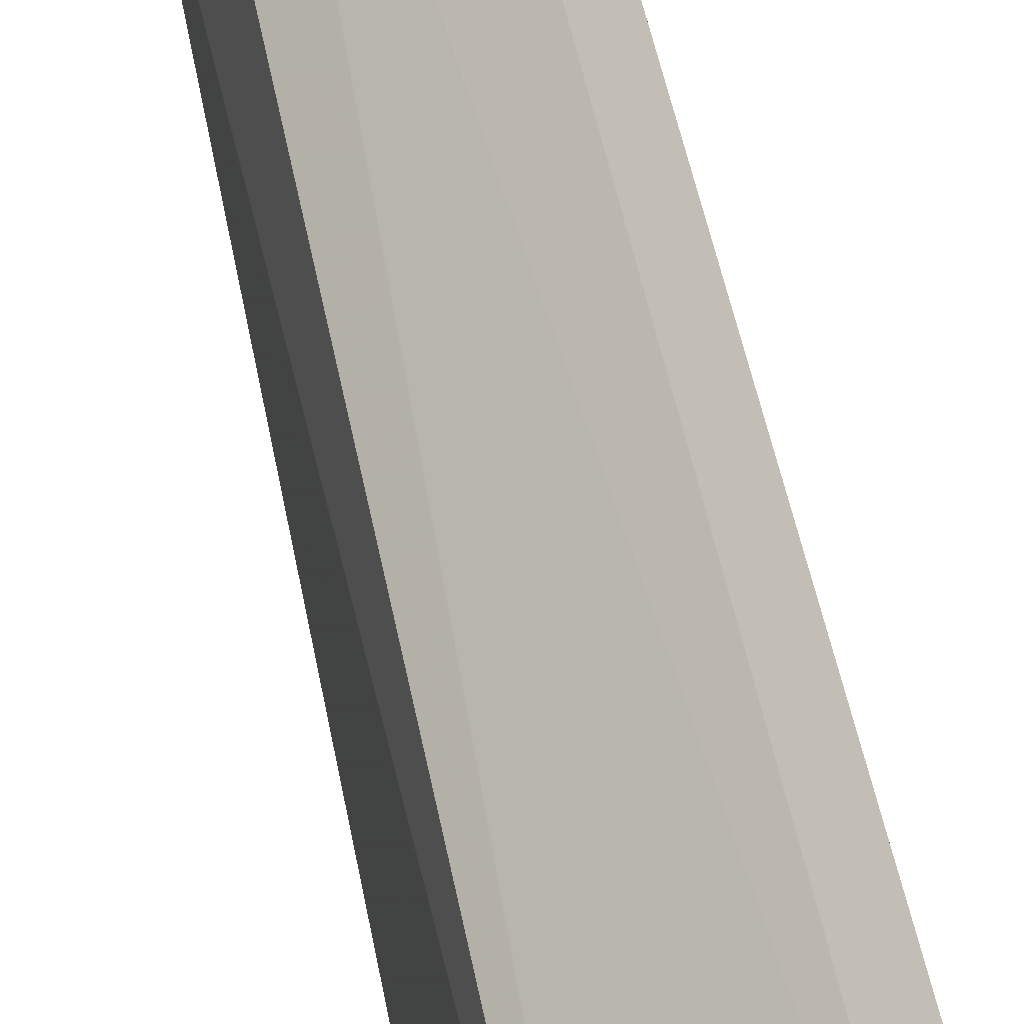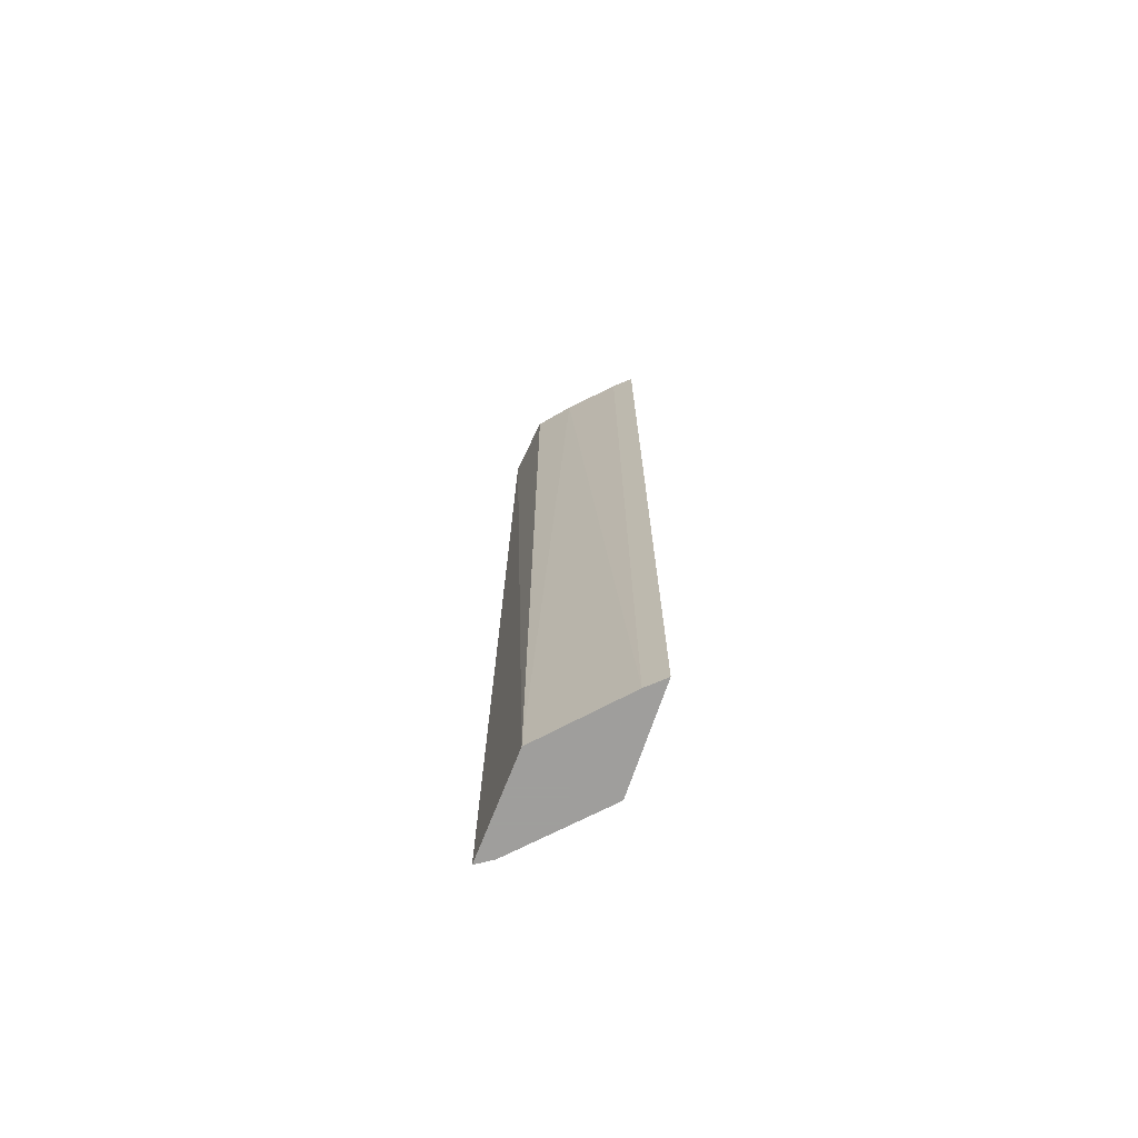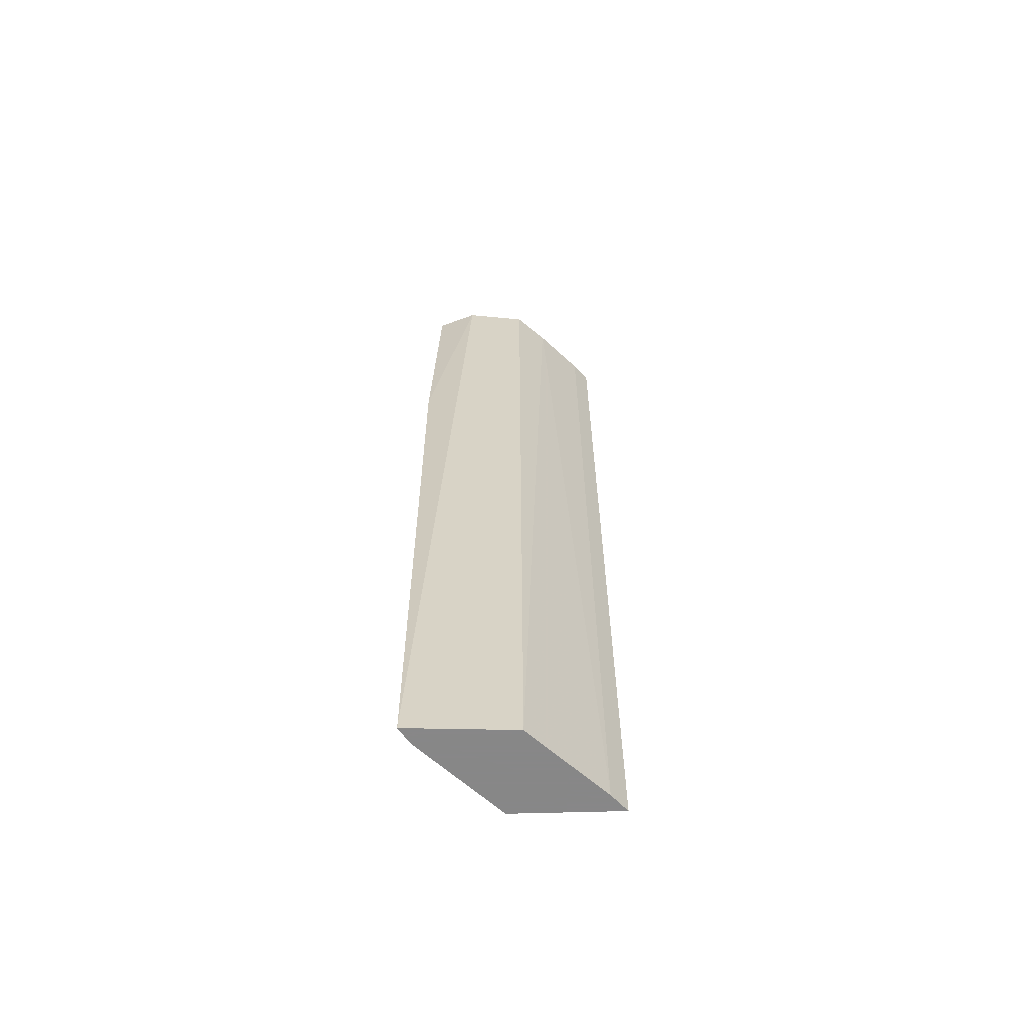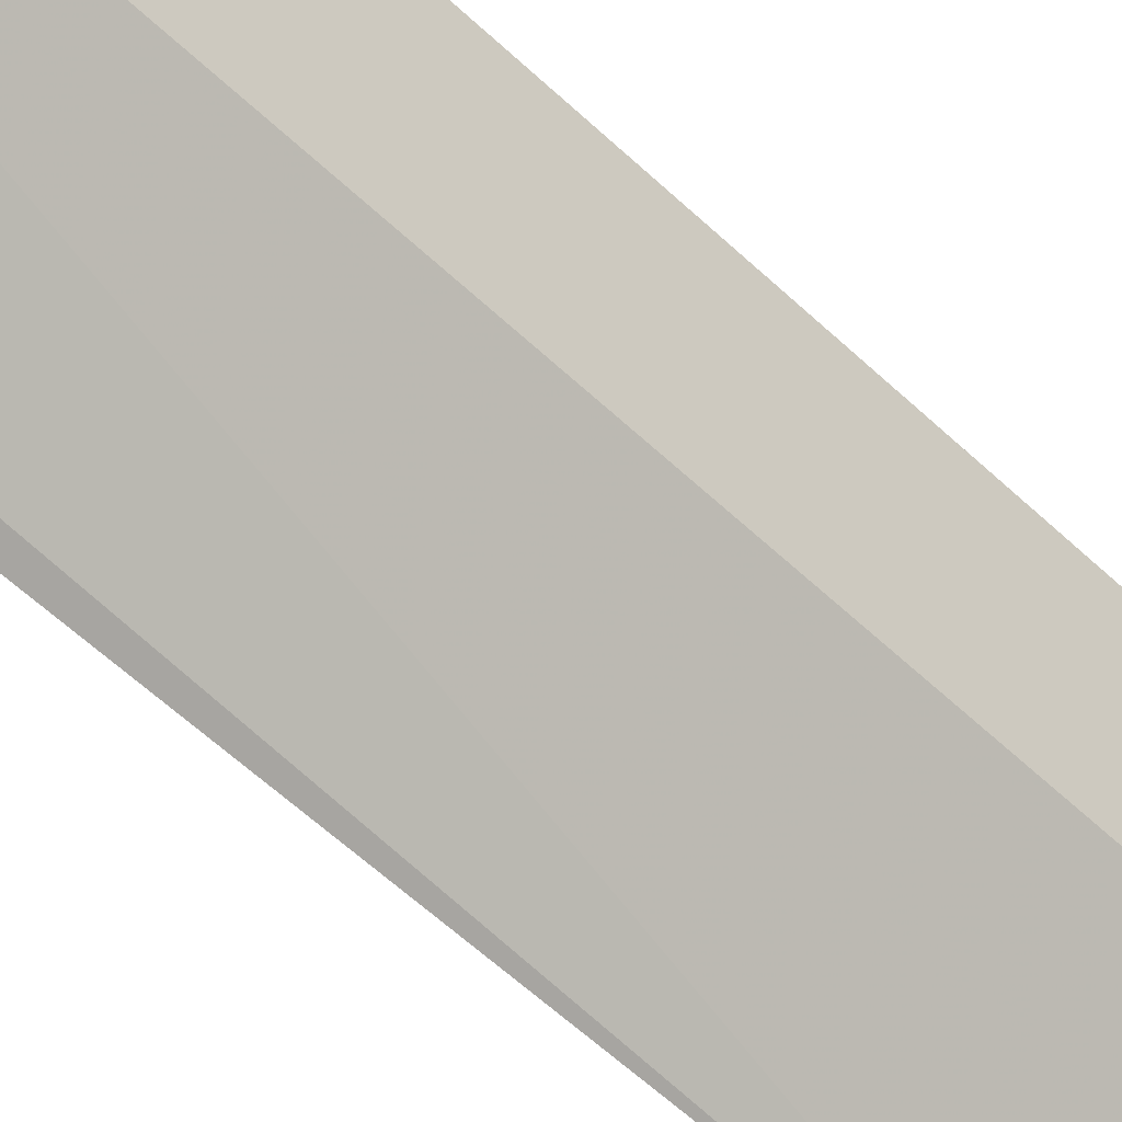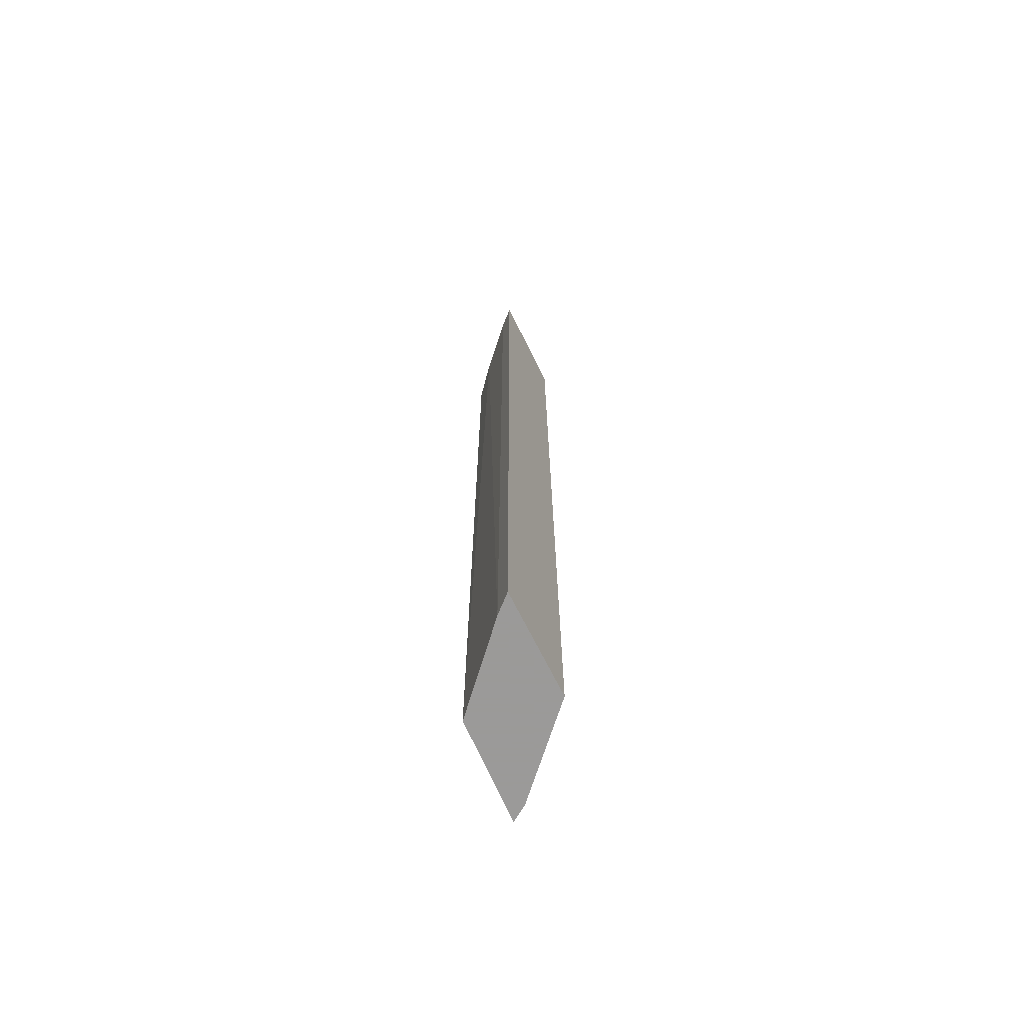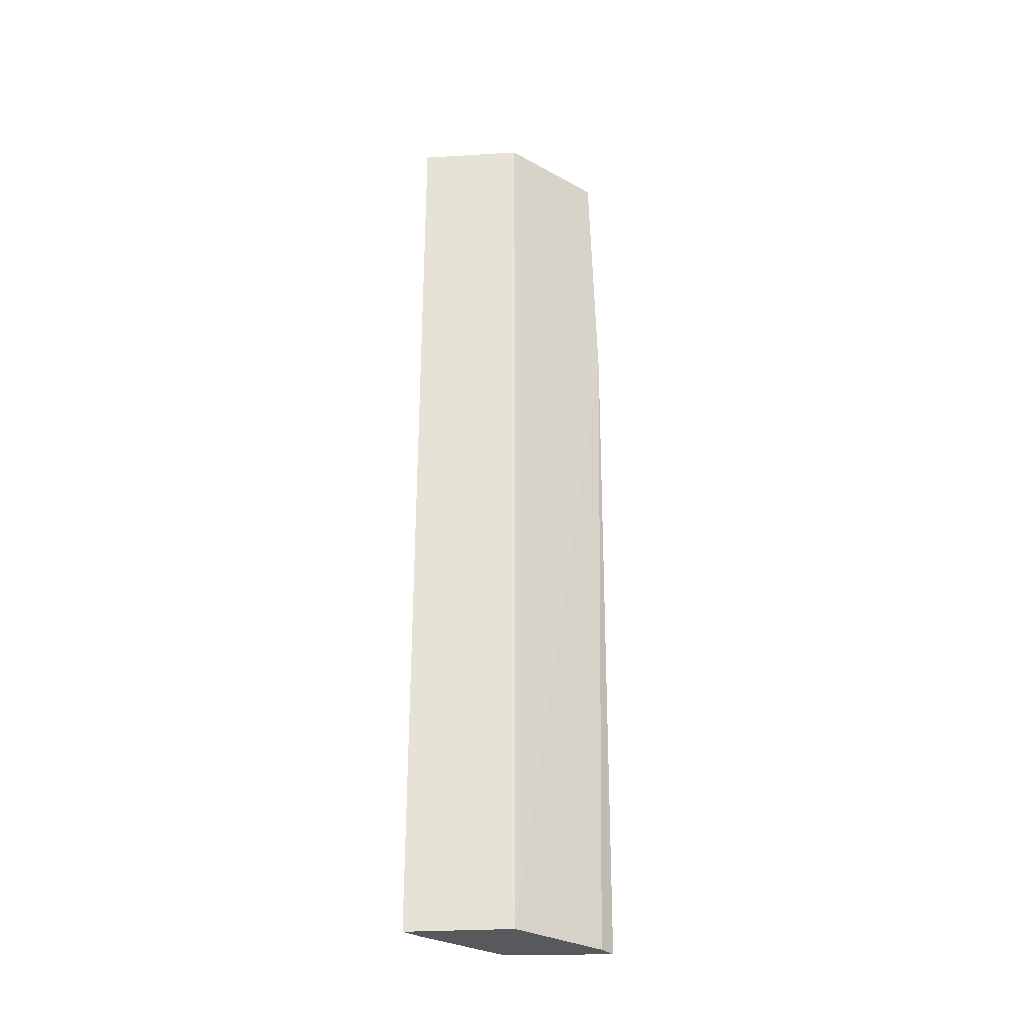
<metadata>
{"format":"obj","ext":"obj","renderer":"f3d","projection":"perspective","resolution":1024,"background":"white","views":[{"elev":41.6,"azim":170.6,"up":"+Y"},{"elev":-71.1,"azim":164.9,"up":"+Z"},{"elev":-62.6,"azim":95.2,"up":"+Z"},{"elev":-53.5,"azim":-136.1,"up":"+Y"},{"elev":-69.5,"azim":-149.9,"up":"+Z"},{"elev":-30.2,"azim":-81.5,"up":"+Z"}]}
</metadata>
<code>
v 0.02652 0.02429 0
v 0.02713 0.02108 0
v 0.02652 0.02429 -0.05
v 0.02171 0.02864 -0.05
v 0.02206 0.0231 0
v 0.02499 0.02582 0
v 0.02713 0.01878 -0.05
v 0.02266 0.0279 -0.05
v 0.02171 0.02864 0
v 0.02654 0.01891 0
v 0.02206 0.0231 -0.05
v 0.02266 0.0279 0
v 0.02679 0.01857 -0.01365
v 0.02626 0.01927 -0.05
f 1 2 3
f 5 2 1
f 6 1 3
f 6 5 1
f 7 3 2
f 7 4 3
f 8 6 3
f 8 3 4
f 9 4 5
f 9 5 6
f 9 8 4
f 10 2 5
f 11 5 4
f 11 4 7
f 12 9 6
f 12 6 8
f 12 8 9
f 13 7 2
f 13 2 10
f 13 10 5
f 13 5 11
f 14 13 11
f 14 11 7
f 14 7 13

</code>
